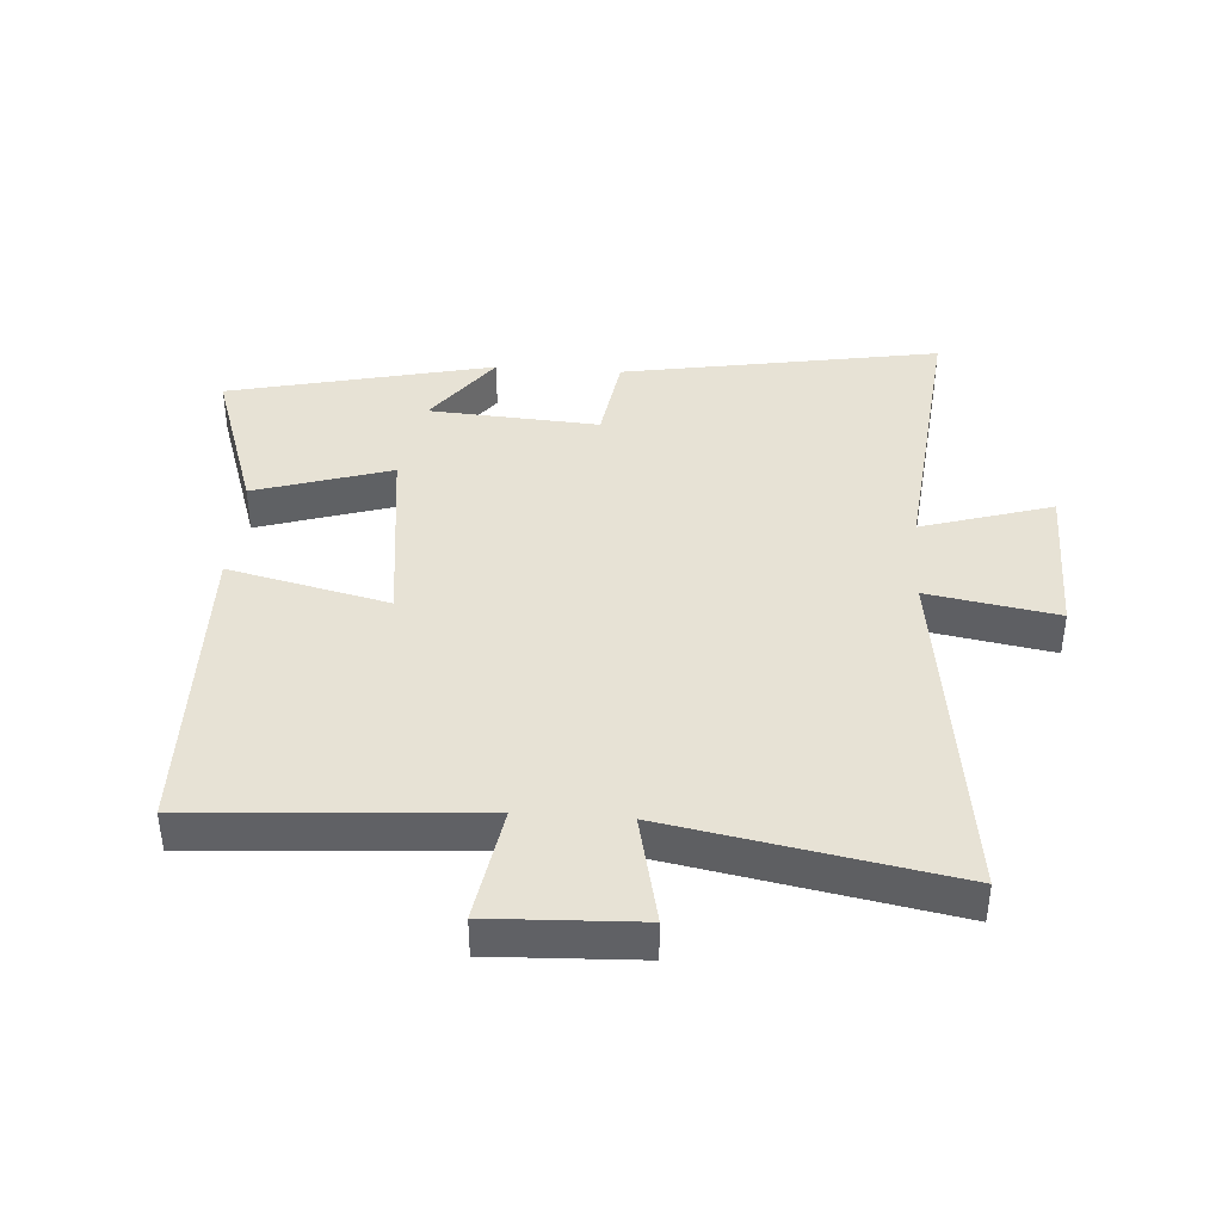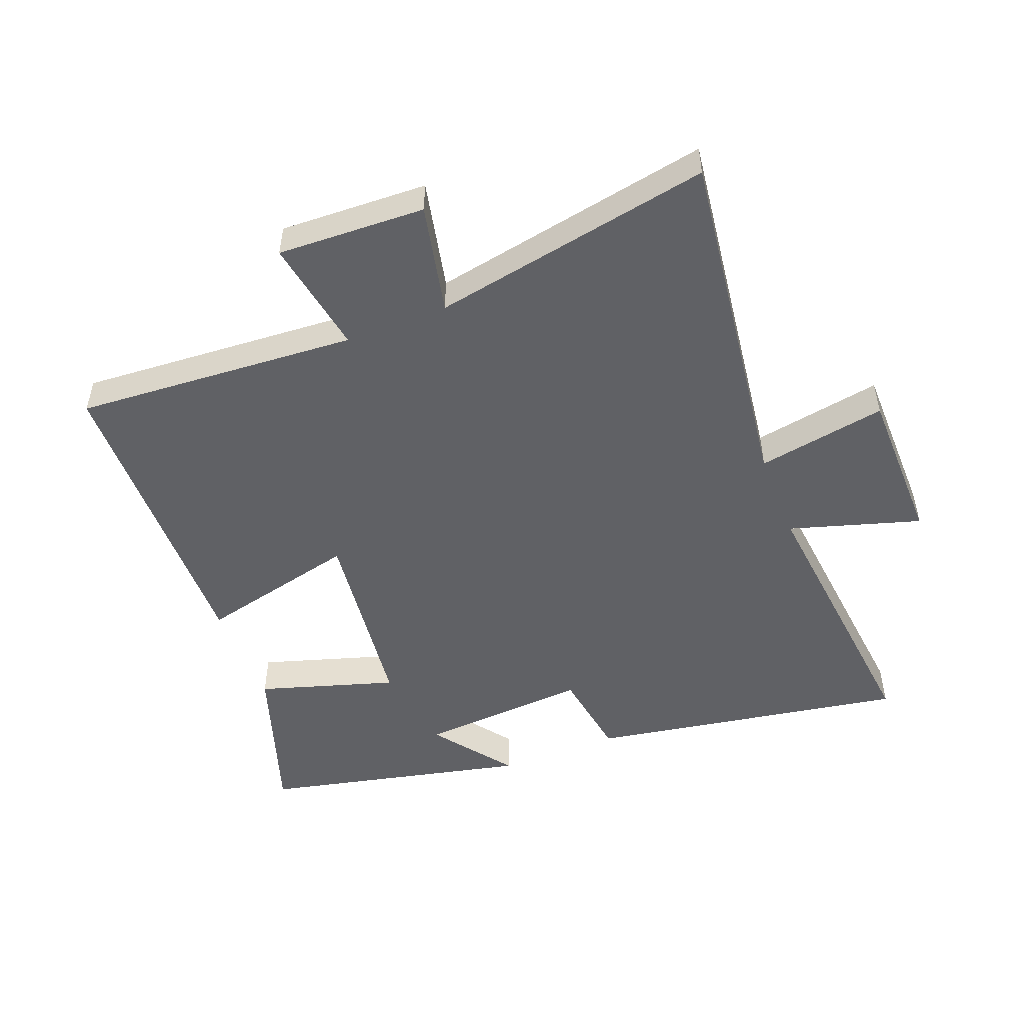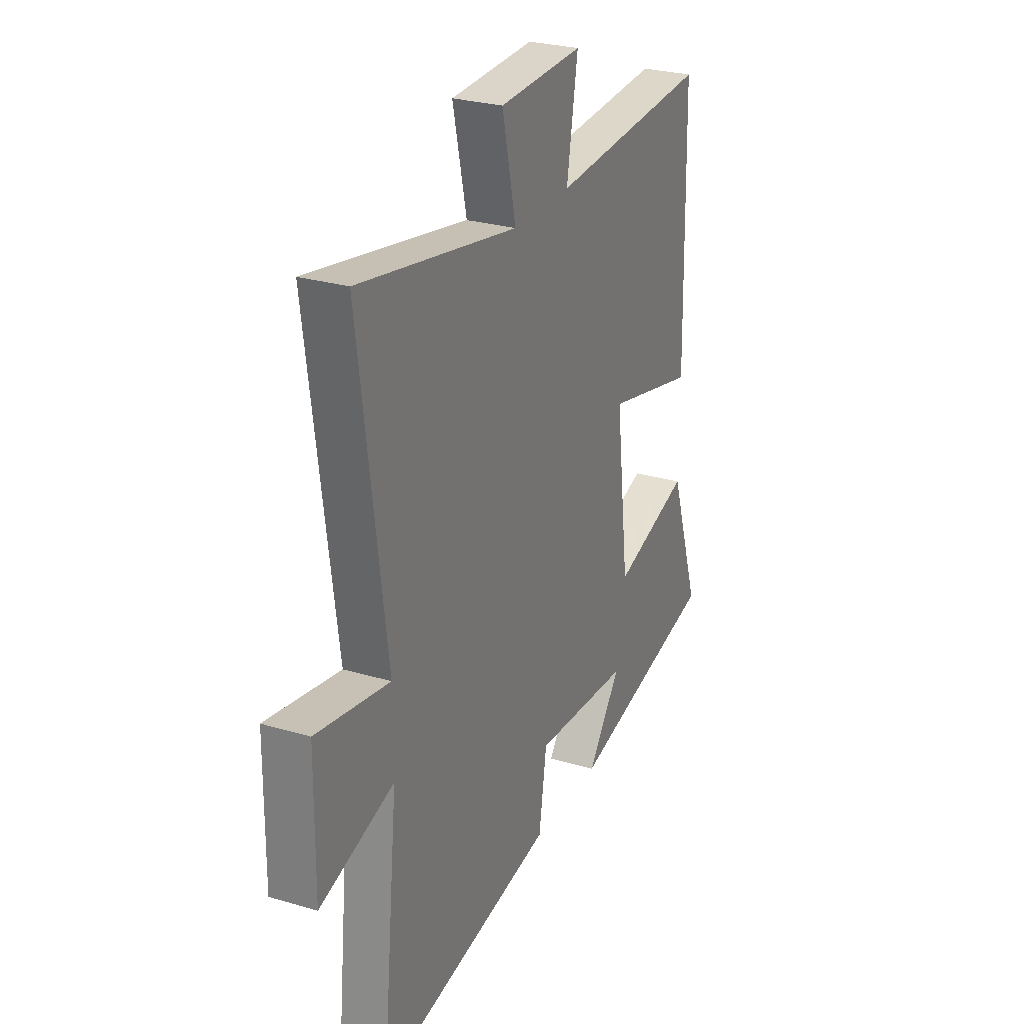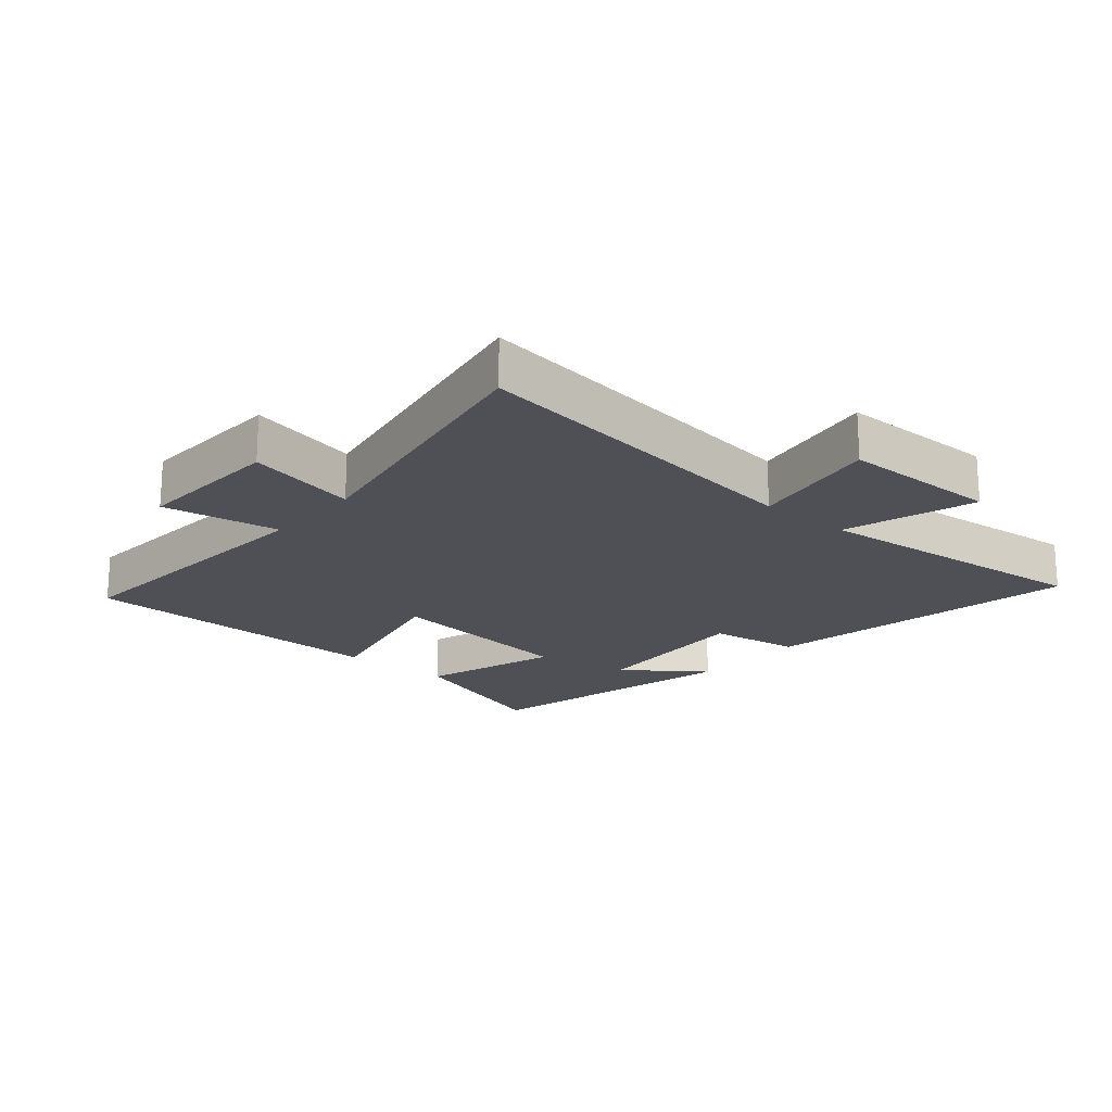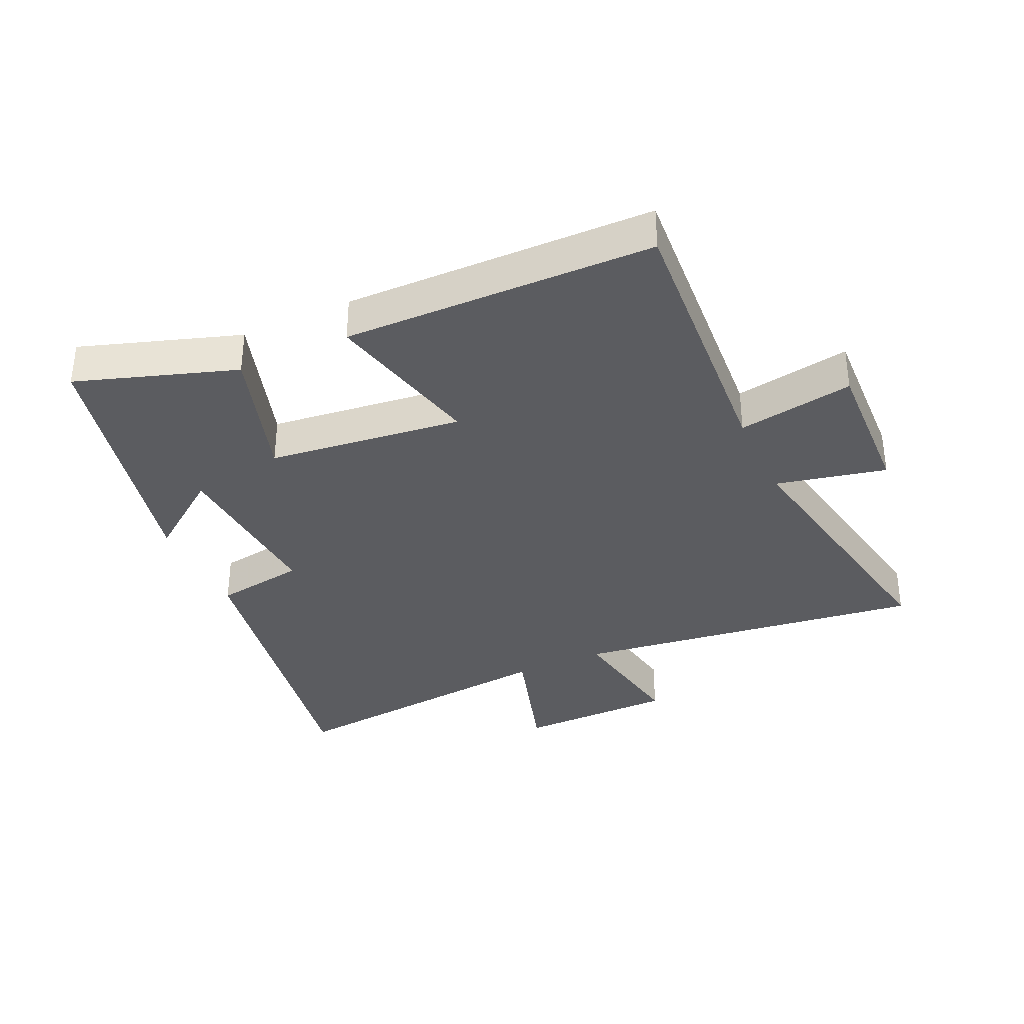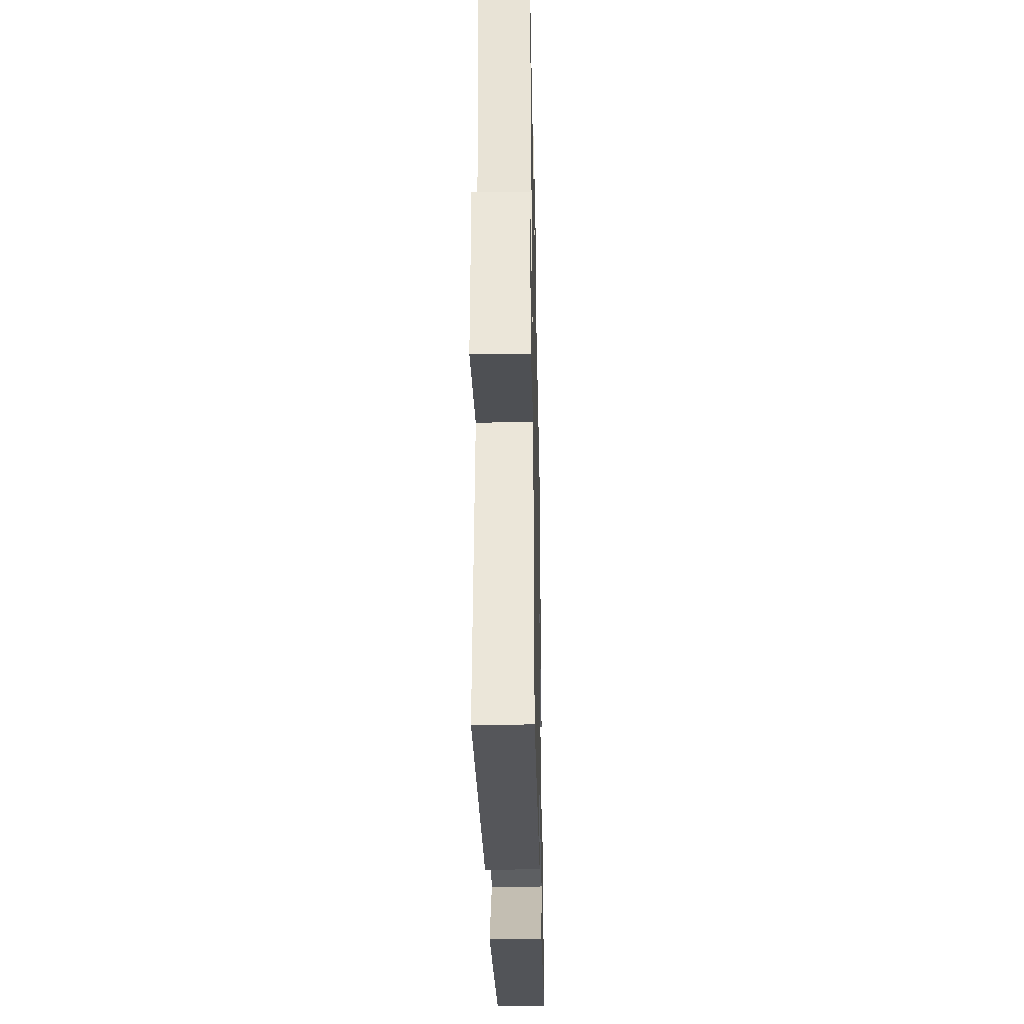
<metadata>
{"format":"obj","ext":"obj","renderer":"f3d","projection":"perspective","resolution":1024,"background":"white","views":[{"elev":40.3,"azim":4.0,"up":"+Y"},{"elev":-50.3,"azim":21.5,"up":"+Y"},{"elev":27.1,"azim":114.8,"up":"+Z"},{"elev":-19.4,"azim":49.5,"up":"+Y"},{"elev":-35.3,"azim":-65.2,"up":"+Y"},{"elev":-35.8,"azim":91.2,"up":"+Z"}]}
</metadata>
<code>
v -0.585 0.07 -0.403
v -0.5 0.07 -0.149
v -0.282 0.07 -0.217
v -0.244 0.07 0.095
v -0.5 0.07 0.035
v -0.49 0.07 0.532
v -0.039 0.07 0.5
v -0.07 0.07 0.686
v 0.166 0.07 0.676
v 0.127 0.07 0.5
v 0.576 0.07 0.583
v 0.5 0.07 0.02
v 0.707 0.07 0.056
v 0.709 0.07 -0.196
v 0.5 0.07 -0.132
v 0.546 0.07 -0.588
v 0.039 0.07 -0.5
v 0.017 0.07 -0.355
v -0.255 0.07 -0.373
v -0.161 0.07 -0.5
v -0.585 0 -0.403
v -0.5 0 -0.149
v -0.282 0 -0.217
v -0.244 0 0.095
v -0.5 0 0.035
v -0.49 0 0.532
v -0.039 0 0.5
v -0.07 0 0.686
v 0.166 0 0.676
v 0.127 0 0.5
v 0.576 0 0.583
v 0.5 0 0.02
v 0.707 0 0.056
v 0.709 0 -0.196
v 0.5 0 -0.132
v 0.546 0 -0.588
v 0.039 0 -0.5
v 0.017 0 -0.355
v -0.255 0 -0.373
v -0.161 0 -0.5
f 19 20 1 2
f 18 19 2 3
f 15 16 17 18
f 15 18 3 4
f 12 13 14 15
f 12 15 4
f 10 11 12 4
f 7 8 9 10
f 7 10 4 5
f 5 6 7
f 22 21 40 39
f 23 22 39 38
f 38 37 36 35
f 24 23 38 35
f 35 34 33 32
f 24 35 32
f 24 32 31 30
f 30 29 28 27
f 25 24 30 27
f 27 26 25
f 1 21 22 2
f 2 22 23 3
f 3 23 24 4
f 4 24 25 5
f 5 25 26 6
f 6 26 27 7
f 7 27 28 8
f 8 28 29 9
f 9 29 30 10
f 10 30 31 11
f 11 31 32 12
f 12 32 33 13
f 13 33 34 14
f 14 34 35 15
f 15 35 36 16
f 16 36 37 17
f 17 37 38 18
f 18 38 39 19
f 19 39 40 20
f 20 40 21 1

</code>
